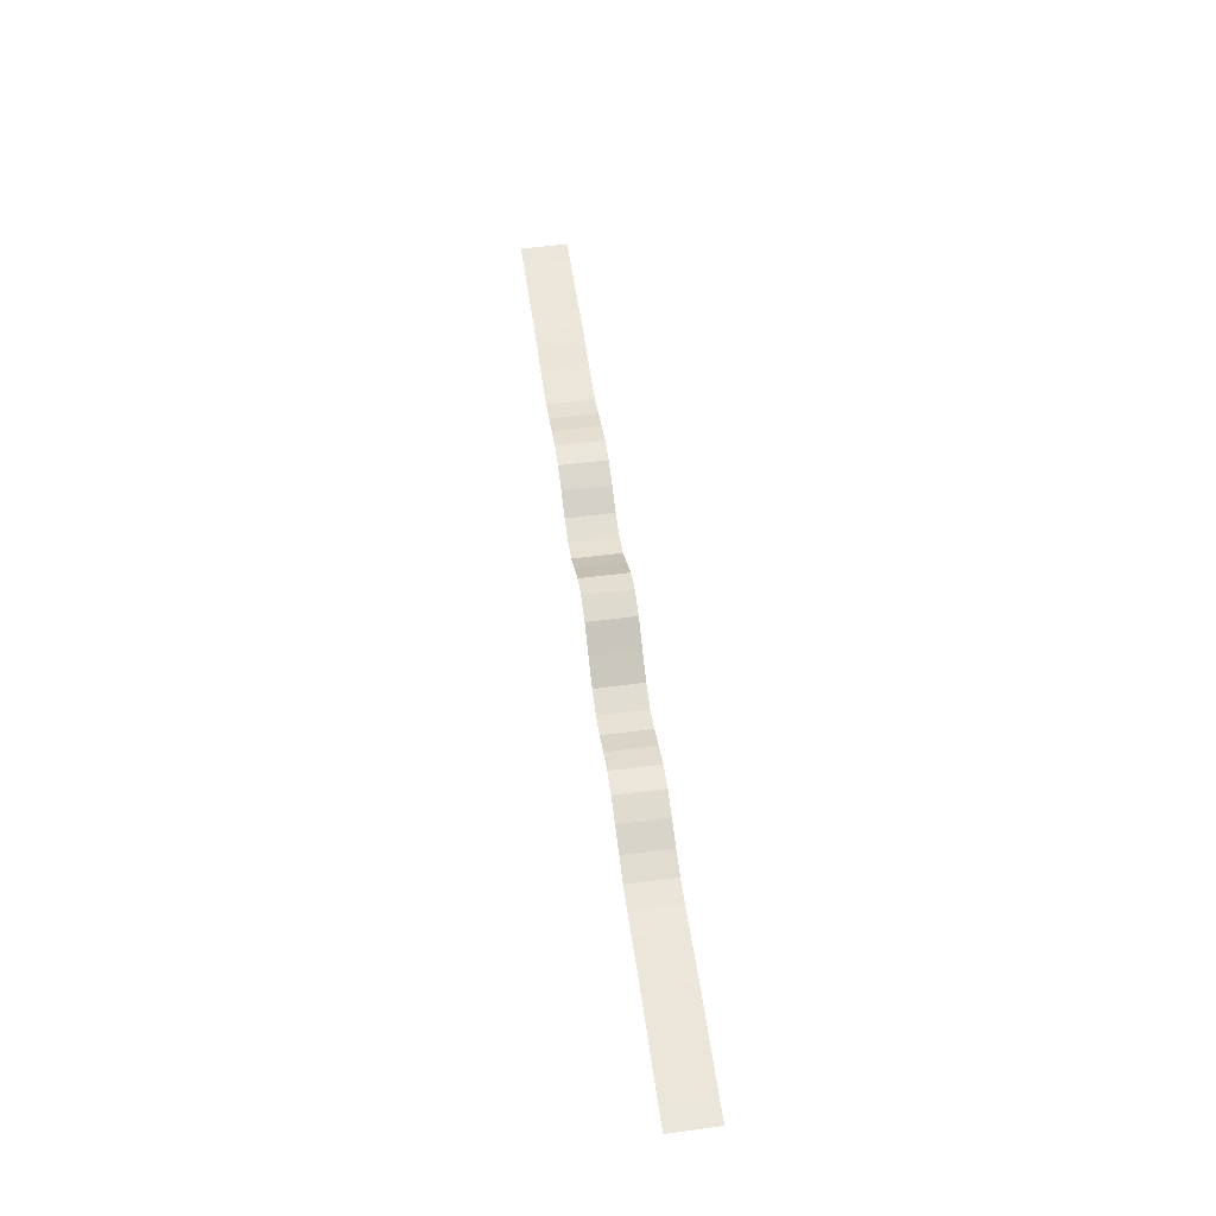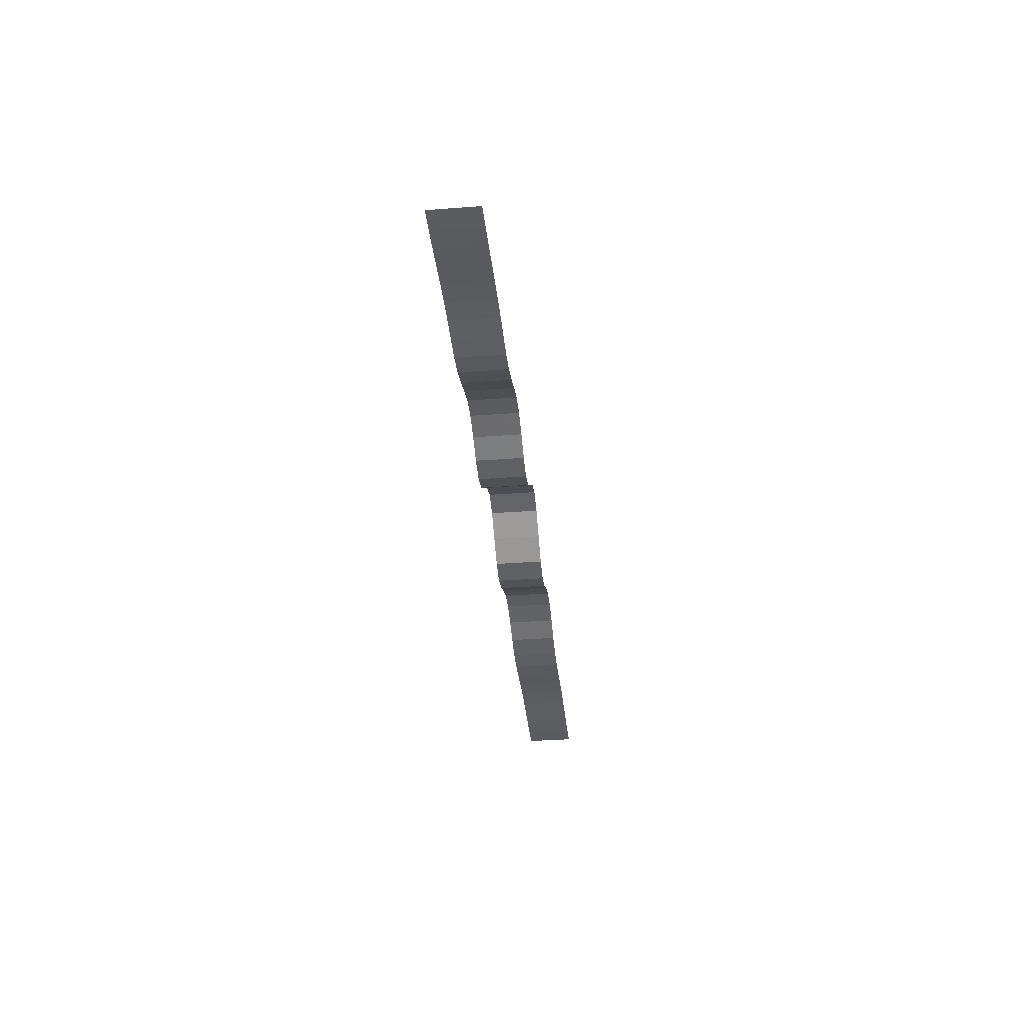
<metadata>
{"format":"obj","ext":"obj","renderer":"f3d","projection":"perspective","resolution":1024,"background":"white","views":[{"elev":54.6,"azim":-97.9,"up":"+Z"},{"elev":-34.6,"azim":-84.2,"up":"+Z"}]}
</metadata>
<code>
v -10000 0 1.717e-30
v -10000 1000 1.717e-30
v -9500 1000 3.962
v -9500 0 3.962
v -9000 1000 19.58
v -9000 0 19.58
v -8500 1000 47.44
v -8500 0 47.44
v -8000 1000 77.3
v -8000 0 77.3
v -7500 1000 89.96
v -7500 0 89.96
v -7000 1000 70.43
v -7000 0 70.43
v -6500 1000 27.02
v -6500 0 27.02
v -6000 1000 7.995e-30
v -6000 0 7.995e-30
v -5500 1000 43.67
v -5500 0 43.67
v -5000 1000 183.9
v -5000 0 183.9
v -4500 1000 379.7
v -4500 0 379.7
v -4000 1000 527.3
v -4000 0 527.3
v -3500 1000 522.9
v -3500 0 522.9
v -3000 1000 348.8
v -3000 0 348.8
v -2500 1000 114.1
v -2500 0 114.1
v -2000 1000 3.195e-30
v -2000 0 3.195e-30
v -1500 1000 133.8
v -1500 0 133.8
v -1000 1000 480.4
v -1000 0 480.4
v -500 1000 845.1
v -500 0 845.1
v 0 1000 1000
v 0 0 1000
v 500 1000 845.1
v 500 0 845.1
v 1000 1000 480.4
v 1000 0 480.4
v 1500 1000 133.8
v 1500 0 133.8
v 2000 1000 3.195e-30
v 2000 0 3.195e-30
v 2500 1000 114.1
v 2500 0 114.1
v 3000 1000 348.8
v 3000 0 348.8
v 3500 1000 522.9
v 3500 0 522.9
v 4000 1000 527.3
v 4000 0 527.3
v 4500 1000 379.7
v 4500 0 379.7
v 5000 1000 183.9
v 5000 0 183.9
v 5500 1000 43.67
v 5500 0 43.67
v 6000 1000 7.995e-30
v 6000 0 7.995e-30
v 6500 1000 27.02
v 6500 0 27.02
v 7000 1000 70.43
v 7000 0 70.43
v 7500 1000 89.96
v 7500 0 89.96
v 8000 1000 77.3
v 8000 0 77.3
v 8500 1000 47.44
v 8500 0 47.44
v 9000 1000 19.58
v 9000 0 19.58
v 9500 1000 3.962
v 9500 0 3.962
v 10000 1000 1.717e-30
v 10000 0 1.717e-30
f 1 2 3 4
f 4 3 5 6
f 6 5 7 8
f 8 7 9 10
f 10 9 11 12
f 12 11 13 14
f 14 13 15 16
f 16 15 17 18
f 18 17 19 20
f 20 19 21 22
f 22 21 23 24
f 24 23 25 26
f 26 25 27 28
f 28 27 29 30
f 30 29 31 32
f 32 31 33 34
f 34 33 35 36
f 36 35 37 38
f 38 37 39 40
f 40 39 41 42
f 42 41 43 44
f 44 43 45 46
f 46 45 47 48
f 48 47 49 50
f 50 49 51 52
f 52 51 53 54
f 54 53 55 56
f 56 55 57 58
f 58 57 59 60
f 60 59 61 62
f 62 61 63 64
f 64 63 65 66
f 66 65 67 68
f 68 67 69 70
f 70 69 71 72
f 72 71 73 74
f 74 73 75 76
f 76 75 77 78
f 78 77 79 80
f 80 79 81 82

</code>
